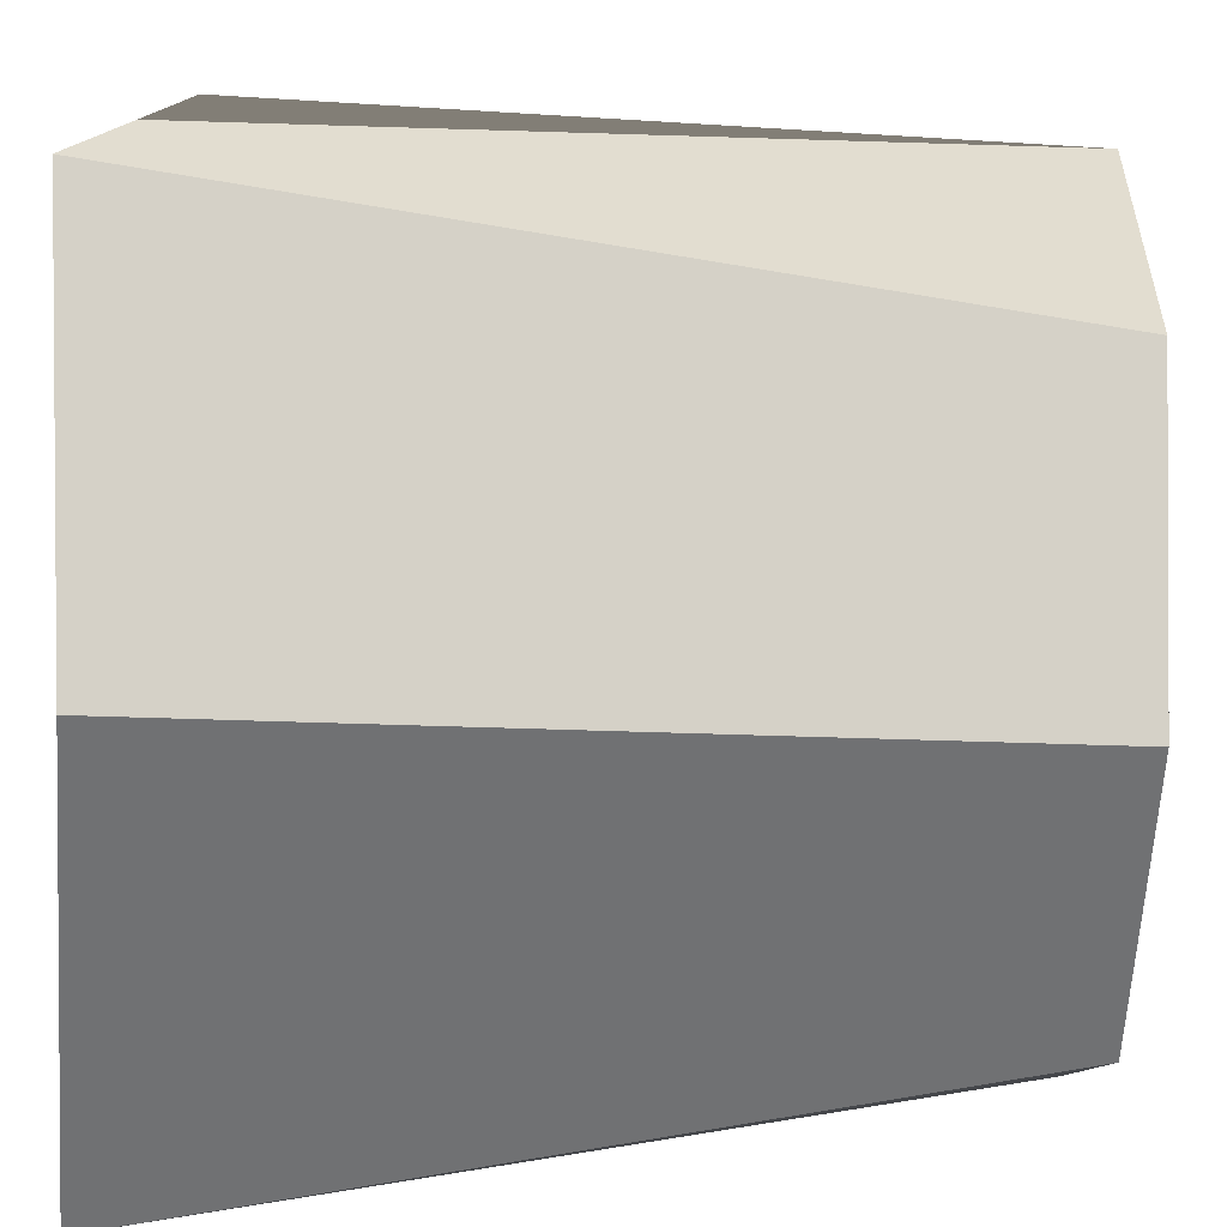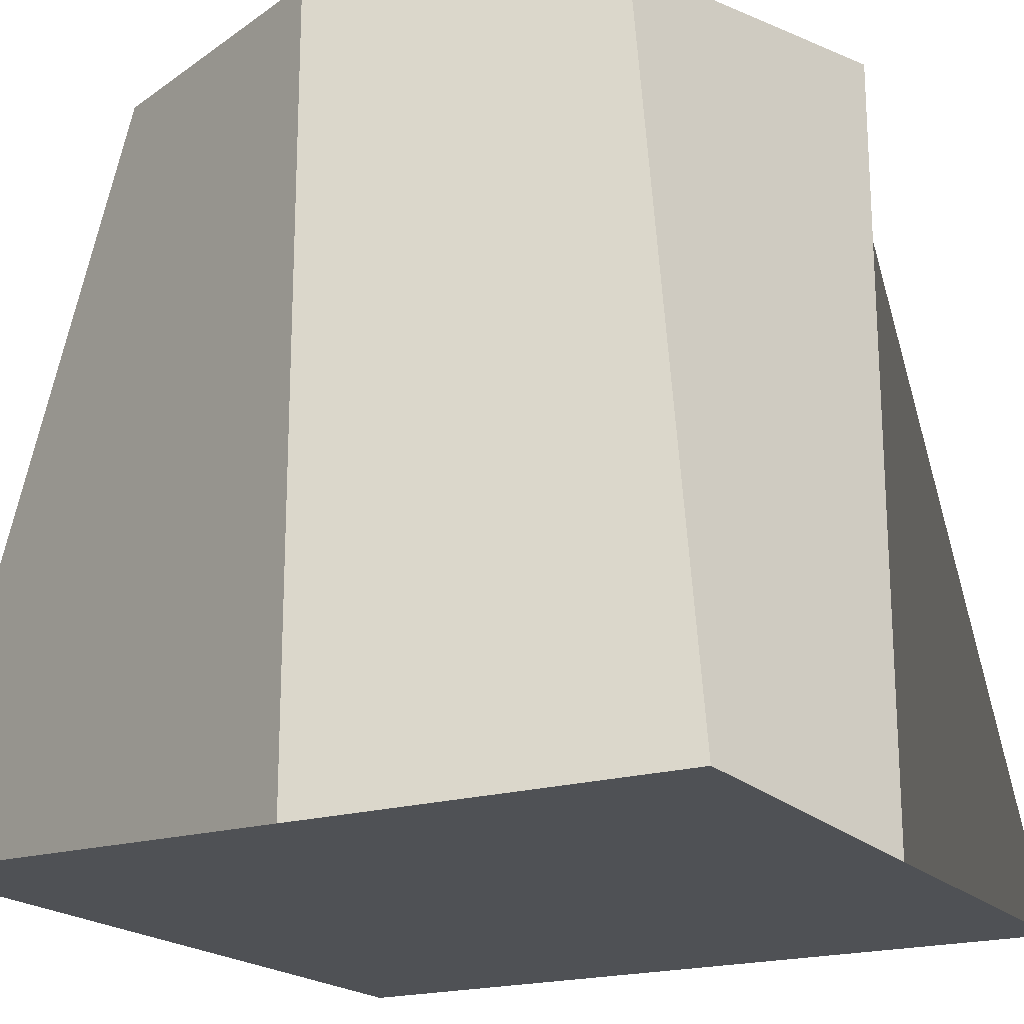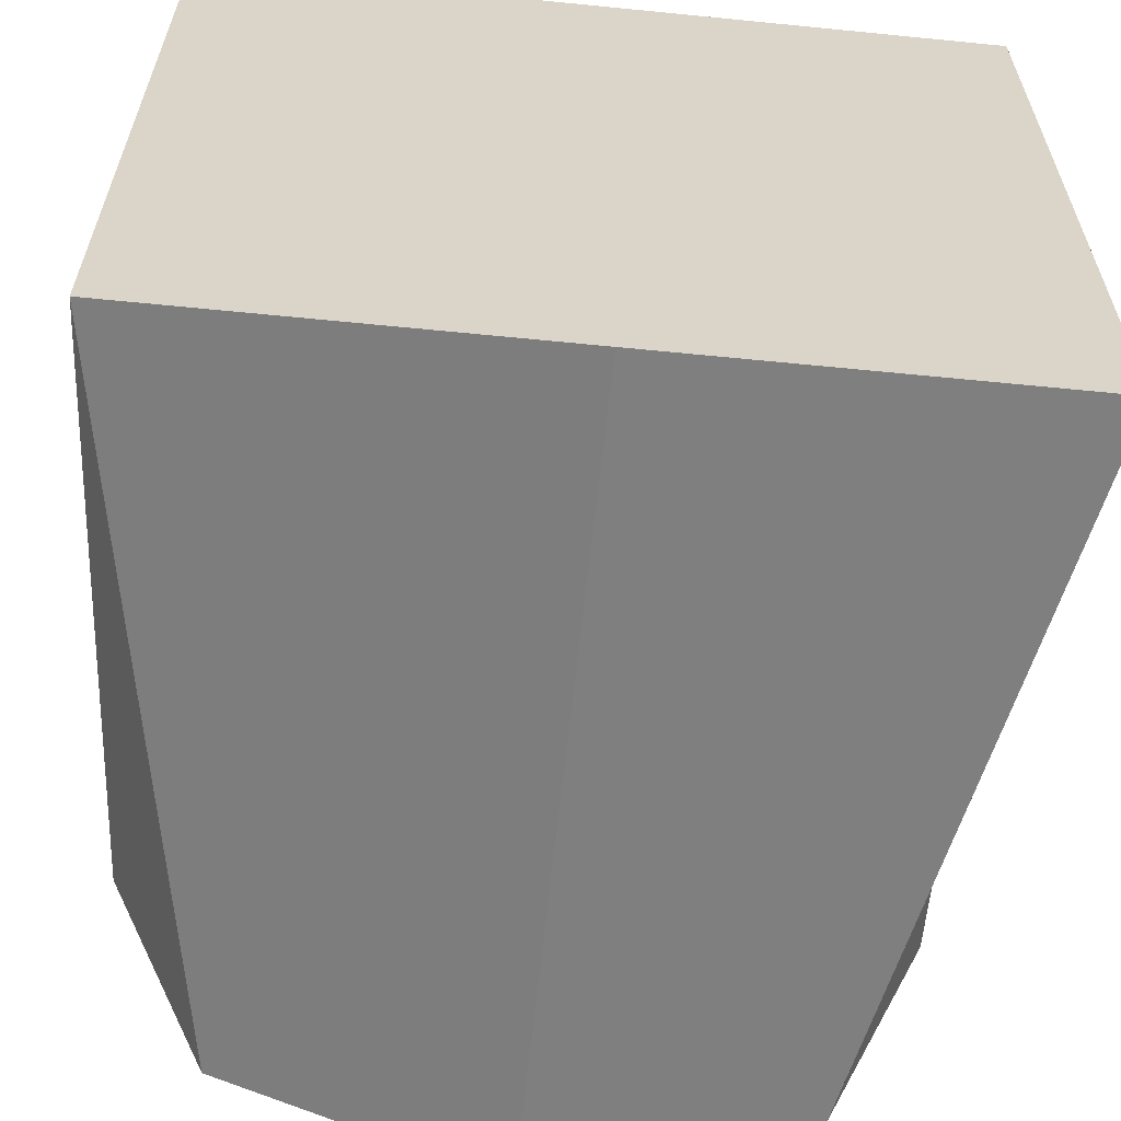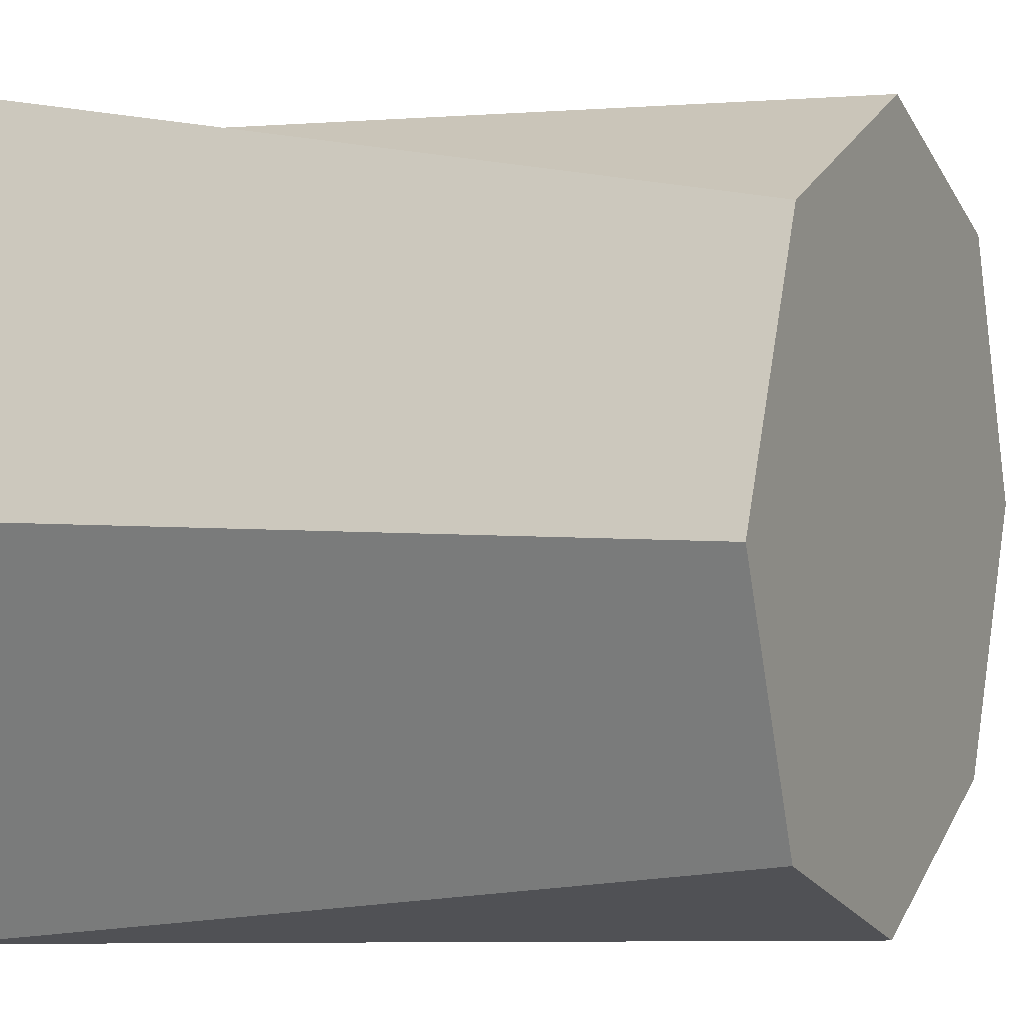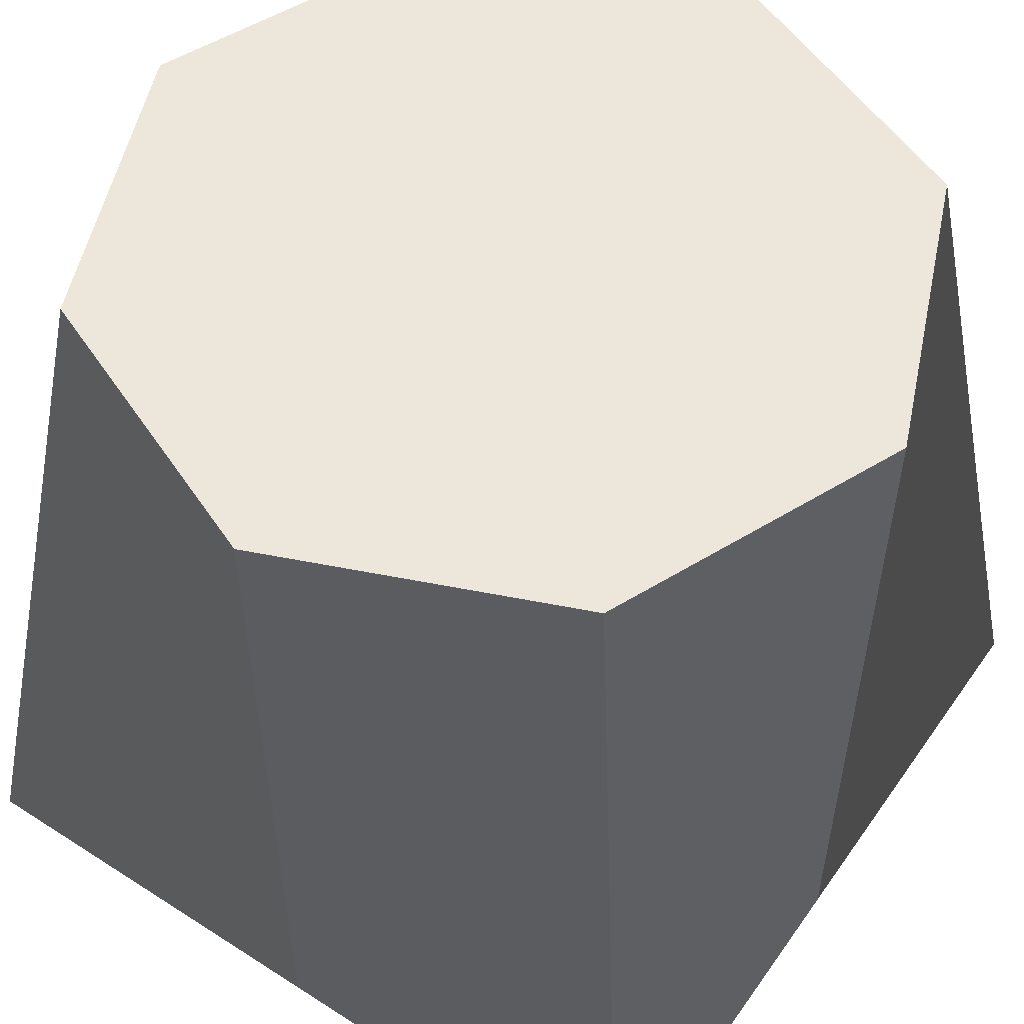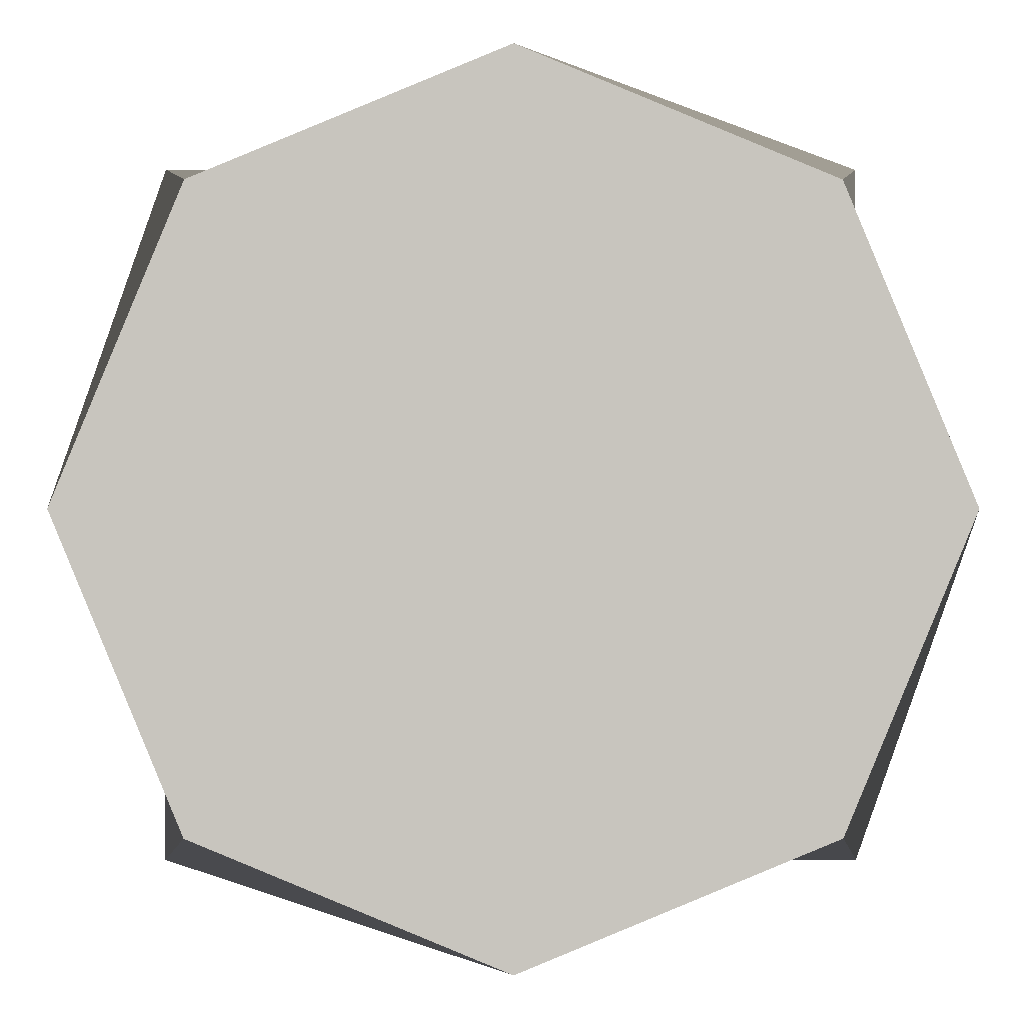
<metadata>
{"format":"obj","ext":"obj","renderer":"f3d","projection":"perspective","resolution":1024,"background":"white","views":[{"elev":-77.8,"azim":88.3,"up":"+Z"},{"elev":-19.6,"azim":119.4,"up":"+Y"},{"elev":-61.3,"azim":-5.8,"up":"+Z"},{"elev":2.6,"azim":115.5,"up":"+Z"},{"elev":53.8,"azim":34.4,"up":"+Y"},{"elev":-0.4,"azim":179.8,"up":"+Z"}]}
</metadata>
<code>
v  0 2 -1
v  0.7071 2 -0.7071
v  1 0 -1
v  0 0 -1
v  1 2 -0
v  1 0 -0
v  0.7071 2 0.7071
v  1 0 1
v  0 2 1
v  0 0 1
v  -0.7071 2 0.7071
v  -1 0 1
v  -1 2 -0
v  -1 0 -0
v  0 2 -0
v  -0.7071 2 -0.7071
v  -1 0 -1
v  0 0 -0
g default
f 1 2 3 4
f 2 5 6 3
f 5 7 8 6
f 7 9 10 8
f 9 11 12 10
f 11 13 14 12
f 15 13 11 9
f 13 16 17 14
f 16 1 4 17
f 18 6 8 10
f 16 13 15 1
f 15 9 7 5
f 2 1 15 5
f 18 10 12 14
f 17 4 18 14
f 3 6 18 4

</code>
